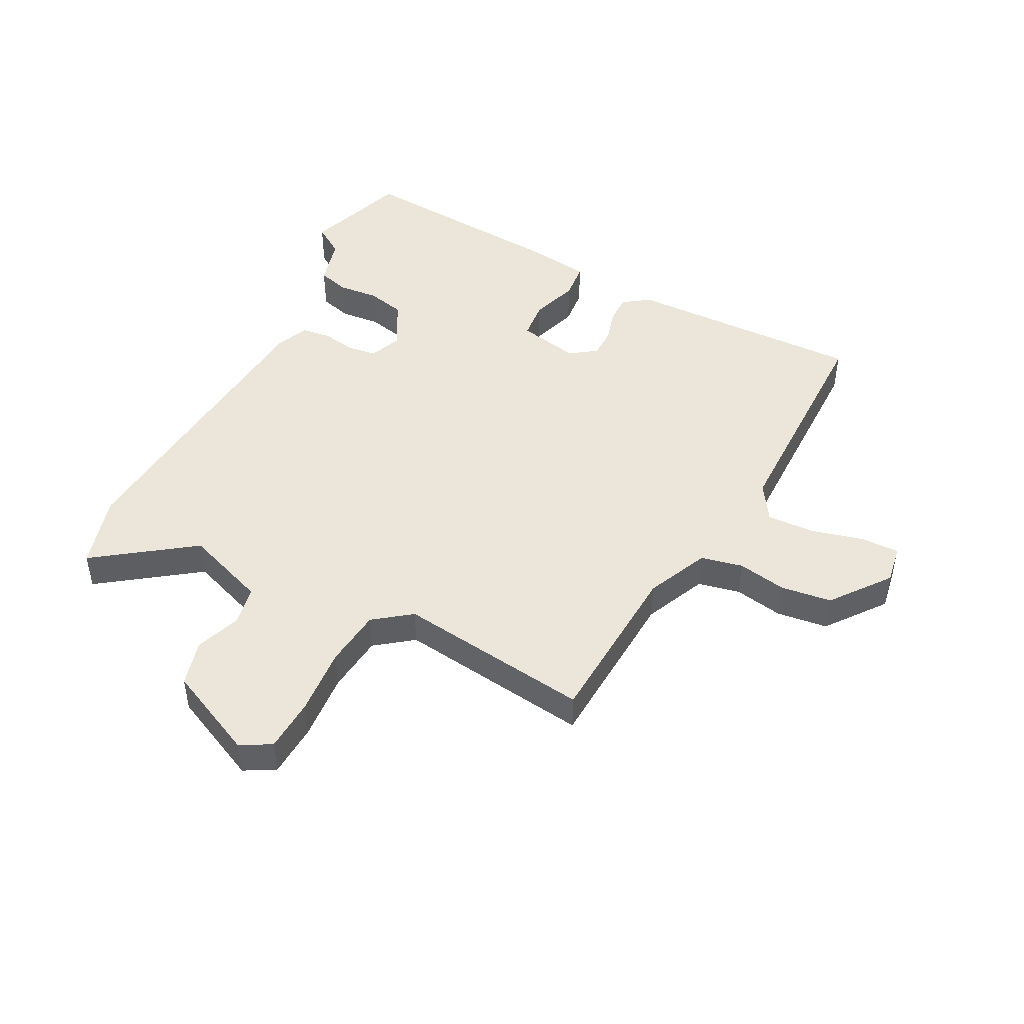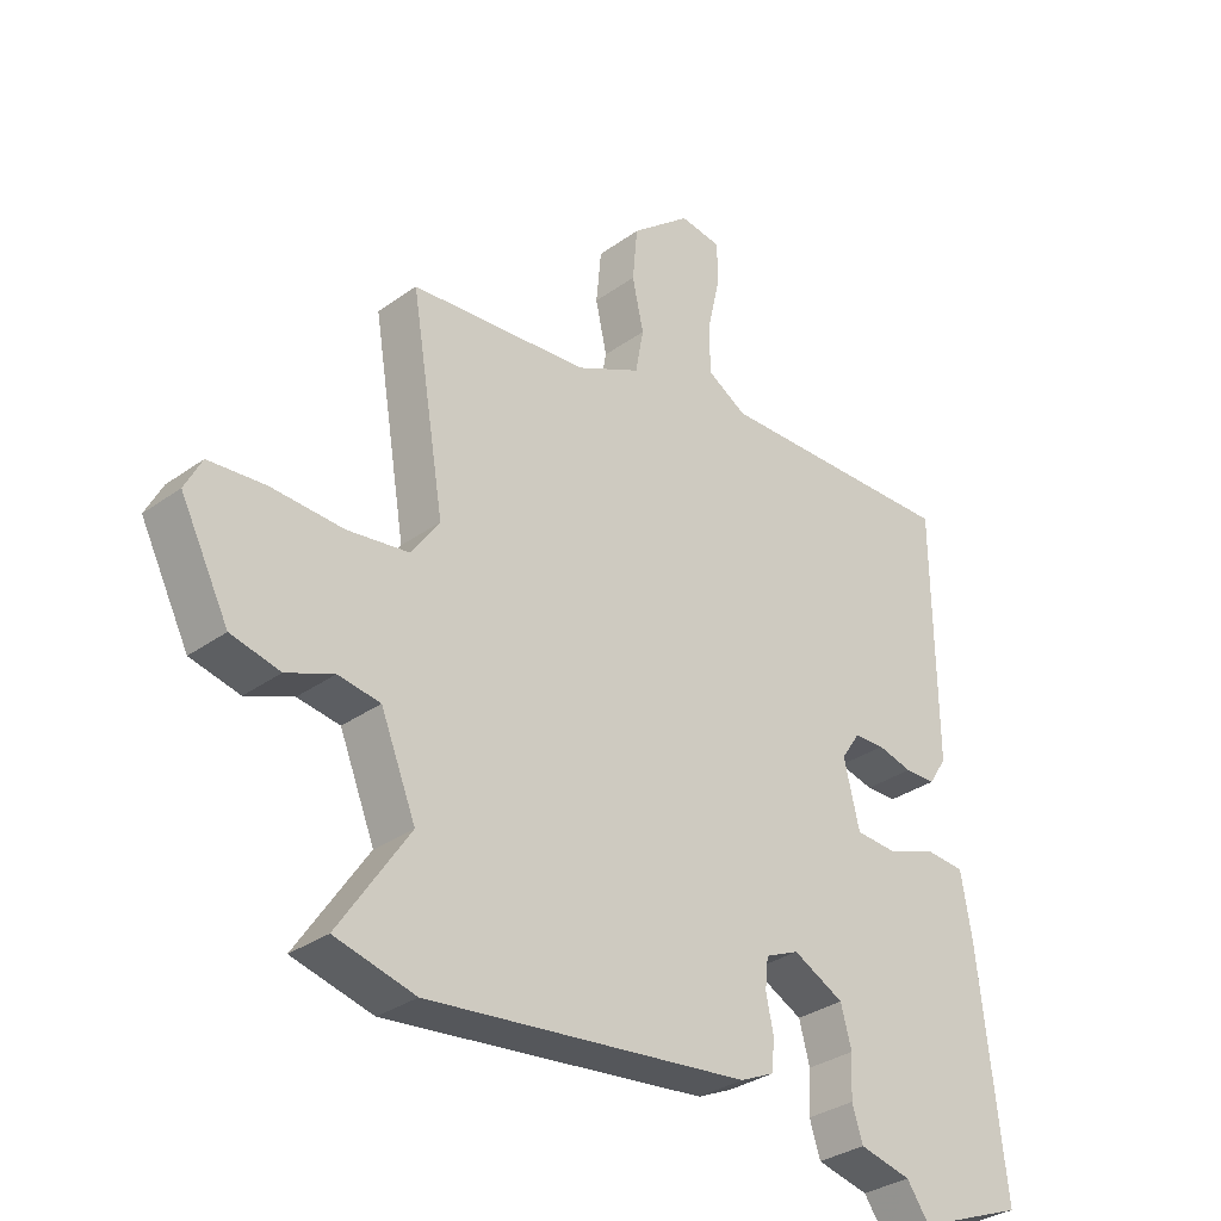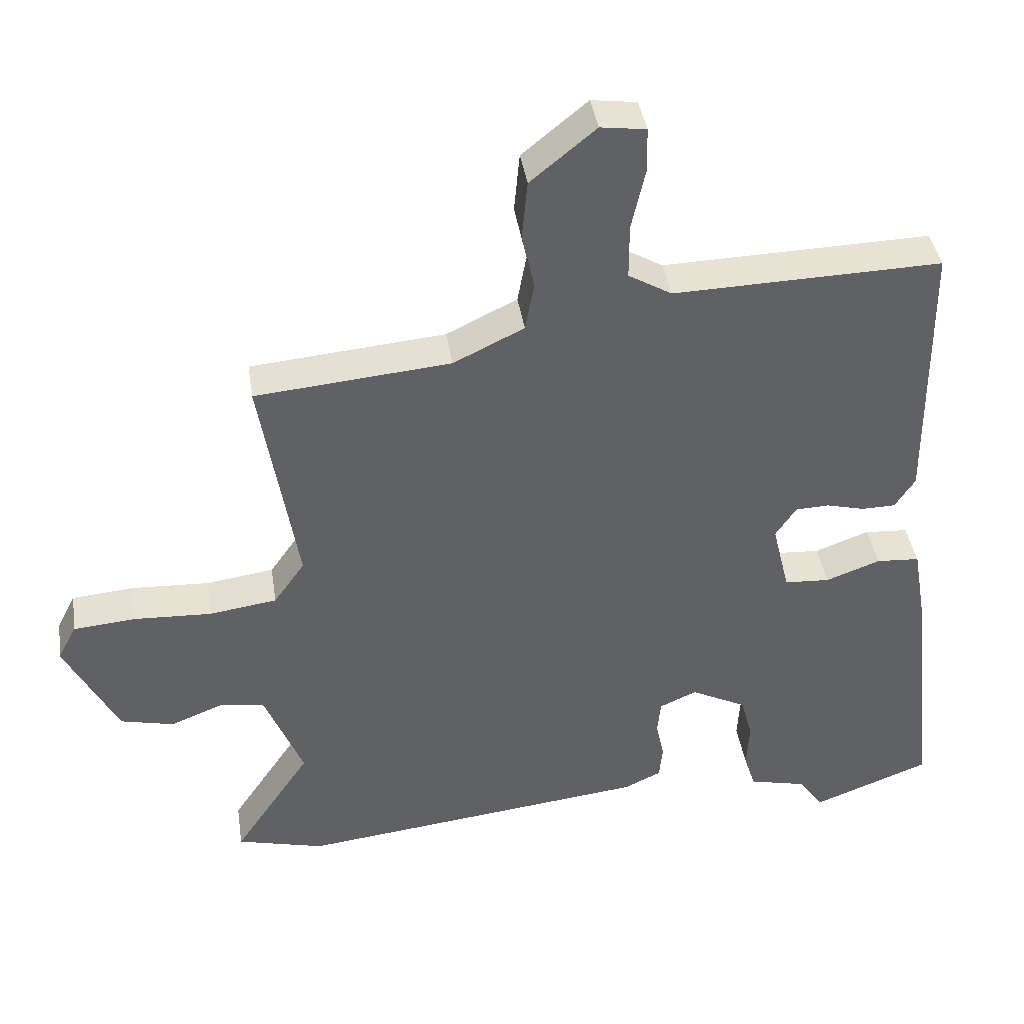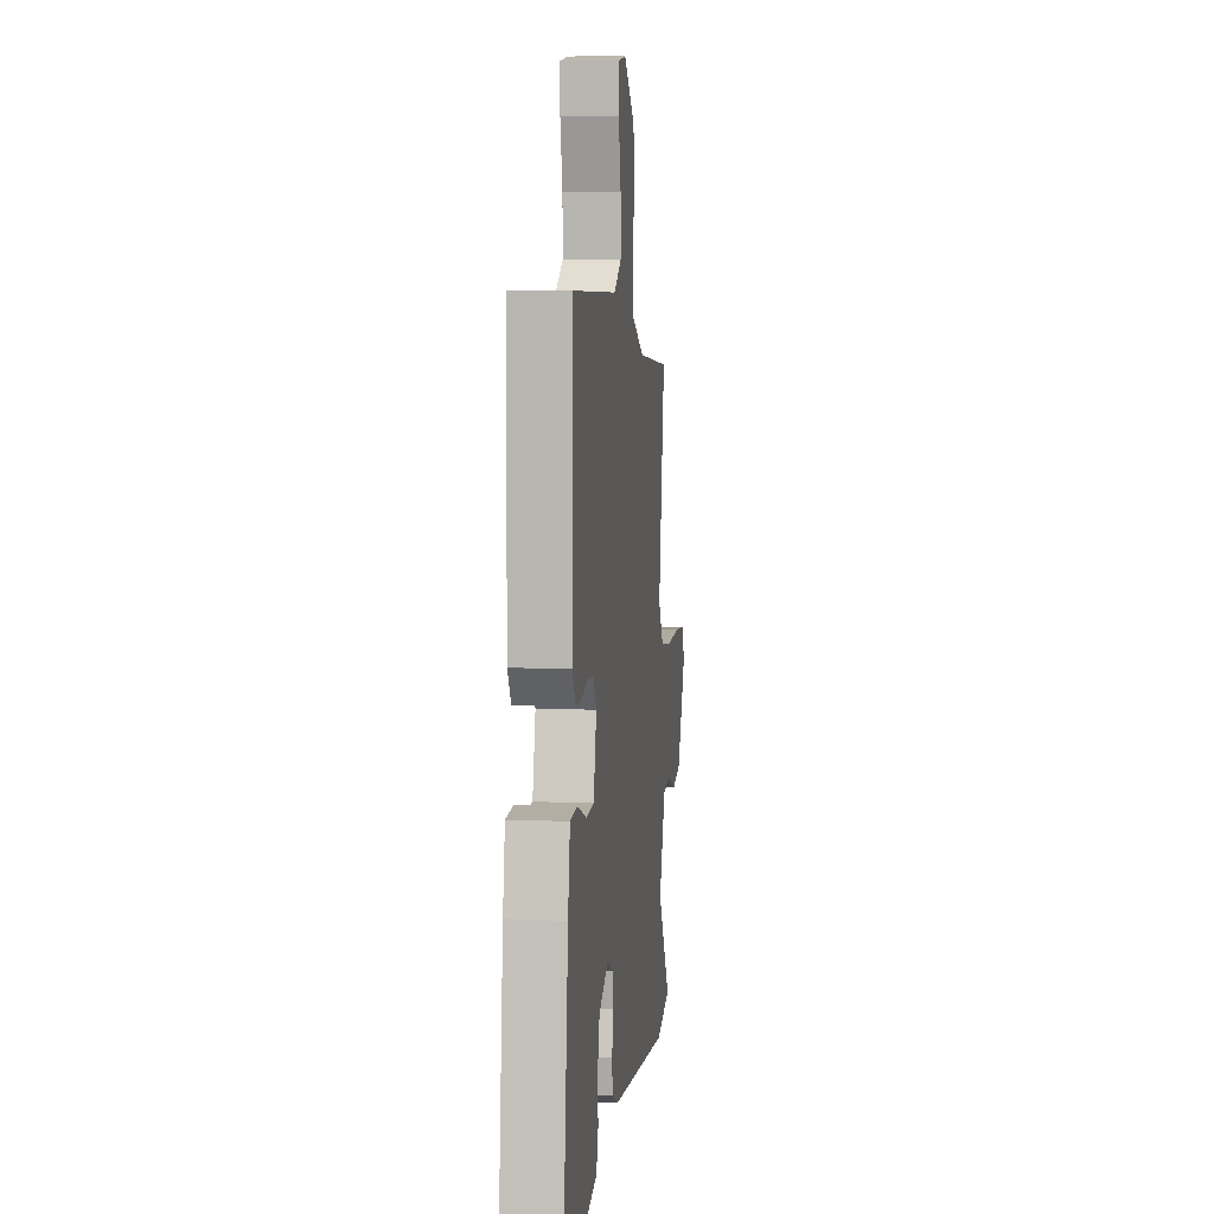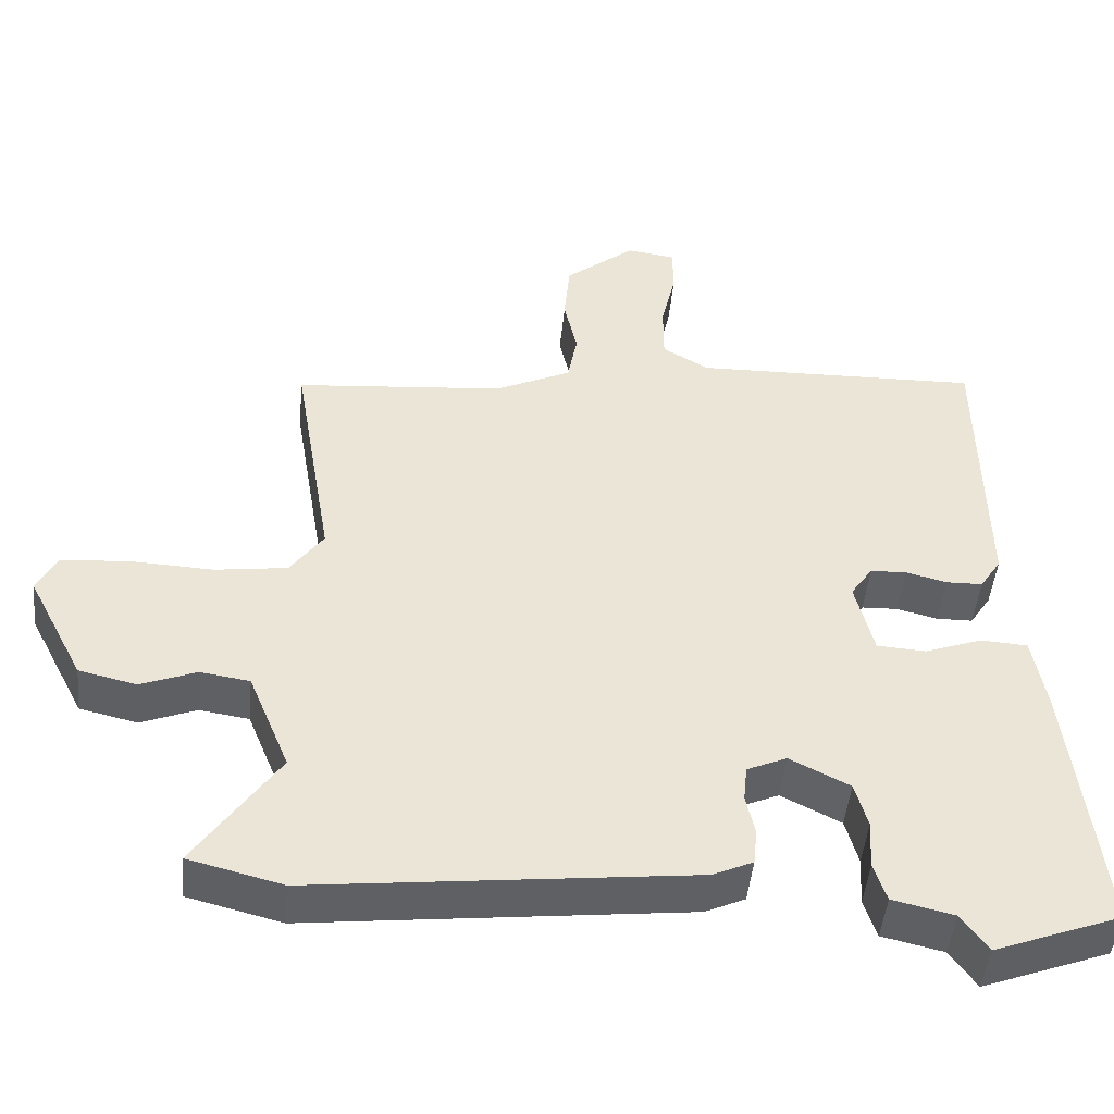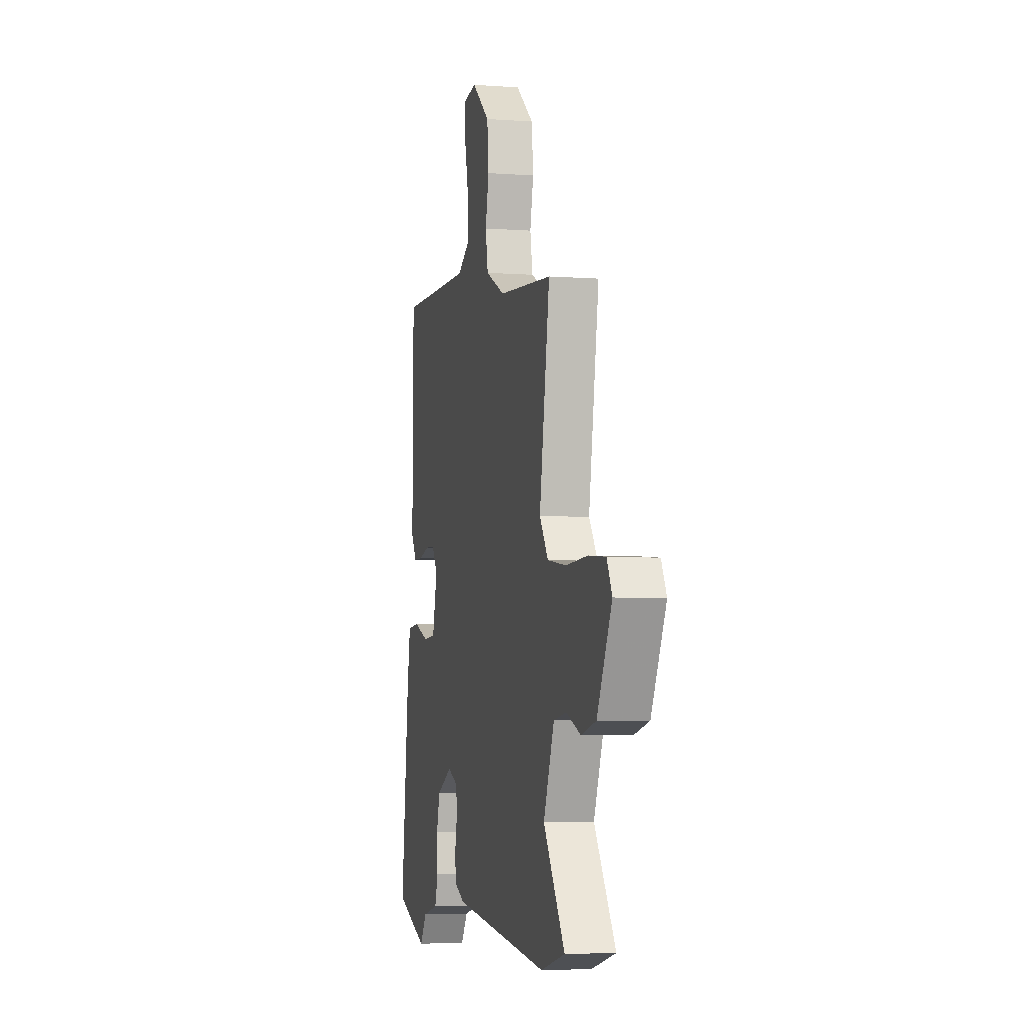
<metadata>
{"format":"obj","ext":"obj","renderer":"f3d","projection":"perspective","resolution":1024,"background":"white","views":[{"elev":46.8,"azim":-64.7,"up":"+Y"},{"elev":-32.2,"azim":-45.0,"up":"+Z"},{"elev":40.3,"azim":-8.6,"up":"+Z"},{"elev":7.4,"azim":96.7,"up":"+Z"},{"elev":-47.5,"azim":-5.6,"up":"+Z"},{"elev":-5.2,"azim":-103.1,"up":"+Z"}]}
</metadata>
<code>
v -0.457 0.07 -0.511
v -0.584 0.07 -0.479
v -0.472 0.07 -0.312
v -0.528 0.07 -0.175
v -0.595 0.07 -0.165
v -0.67 0.07 -0.195
v -0.748 0.07 -0.177
v -0.825 0.07 -0.027
v -0.798 0.07 0.025
v -0.708 0.07 0.033
v -0.594 0.07 0.028
v -0.496 0.07 0.042
v -0.451 0.07 0.106
v -0.505 0.07 0.43
v -0.221 0.07 0.456
v -0.118 0.07 0.506
v -0.105 0.07 0.577
v -0.123 0.07 0.659
v -0.115 0.07 0.745
v -0.02 0.07 0.823
v 0.046 0.07 0.814
v 0.047 0.07 0.749
v 0.027 0.07 0.66
v 0.027 0.07 0.58
v 0.09 0.07 0.543
v 0.48 0.07 0.554
v 0.484 0.07 0.154
v 0.455 0.07 0.109
v 0.406 0.07 0.108
v 0.35 0.07 0.122
v 0.301 0.07 0.12
v 0.271 0.07 0.075
v 0.296 0.07 -0.028
v 0.362 0.07 -0.032
v 0.441 0.07 -0.003
v 0.504 0.07 -0.007
v 0.522 0.07 -0.111
v 0.563 0.07 -0.476
v 0.391 0.07 -0.542
v 0.355 0.07 -0.491
v 0.272 0.07 -0.472
v 0.255 0.07 -0.419
v 0.259 0.07 -0.351
v 0.242 0.07 -0.288
v 0.161 0.07 -0.247
v 0.107 0.07 -0.271
v 0.102 0.07 -0.32
v 0.114 0.07 -0.377
v 0.109 0.07 -0.426
v 0.055 0.07 -0.451
v -0.457 0 -0.511
v -0.584 0 -0.479
v -0.472 0 -0.312
v -0.528 0 -0.175
v -0.595 0 -0.165
v -0.67 0 -0.195
v -0.748 0 -0.177
v -0.825 0 -0.027
v -0.798 0 0.025
v -0.708 0 0.033
v -0.594 0 0.028
v -0.496 0 0.042
v -0.451 0 0.106
v -0.505 0 0.43
v -0.221 0 0.456
v -0.118 0 0.506
v -0.105 0 0.577
v -0.123 0 0.659
v -0.115 0 0.745
v -0.02 0 0.823
v 0.046 0 0.814
v 0.047 0 0.749
v 0.027 0 0.66
v 0.027 0 0.58
v 0.09 0 0.543
v 0.48 0 0.554
v 0.484 0 0.154
v 0.455 0 0.109
v 0.406 0 0.108
v 0.35 0 0.122
v 0.301 0 0.12
v 0.271 0 0.075
v 0.296 0 -0.028
v 0.362 0 -0.032
v 0.441 0 -0.003
v 0.504 0 -0.007
v 0.522 0 -0.111
v 0.563 0 -0.476
v 0.391 0 -0.542
v 0.355 0 -0.491
v 0.272 0 -0.472
v 0.255 0 -0.419
v 0.259 0 -0.351
v 0.242 0 -0.288
v 0.161 0 -0.247
v 0.107 0 -0.271
v 0.102 0 -0.32
v 0.114 0 -0.377
v 0.109 0 -0.426
v 0.055 0 -0.451
f 1 2 3
f 50 1 3
f 49 50 3
f 48 49 3
f 47 48 3
f 46 47 3 4
f 45 46 4
f 40 41 42 43
f 40 43 44
f 39 40 44
f 38 39 44
f 37 38 44
f 36 37 44
f 35 36 44
f 34 35 44
f 33 34 44 45
f 28 29 30
f 27 28 30
f 26 27 30
f 25 26 30
f 24 25 30 31
f 21 22 23
f 20 21 23
f 19 20 23
f 18 19 23
f 17 18 23
f 16 17 23 24
f 13 14 15
f 13 15 16
f 24 31 32
f 16 24 32
f 13 16 32
f 12 13 32
f 9 10 11
f 8 9 11
f 7 8 11
f 6 7 11
f 5 6 11
f 32 33 45
f 12 32 45
f 11 12 45
f 5 11 45
f 4 5 45
f 53 52 51
f 53 51 100
f 53 100 99
f 53 99 98
f 53 98 97
f 54 53 97 96
f 54 96 95
f 93 92 91 90
f 94 93 90
f 94 90 89
f 94 89 88
f 94 88 87
f 94 87 86
f 94 86 85
f 94 85 84
f 95 94 84 83
f 80 79 78
f 80 78 77
f 80 77 76
f 80 76 75
f 81 80 75 74
f 73 72 71
f 73 71 70
f 73 70 69
f 73 69 68
f 73 68 67
f 74 73 67 66
f 65 64 63
f 66 65 63
f 82 81 74
f 82 74 66
f 82 66 63
f 82 63 62
f 61 60 59
f 61 59 58
f 61 58 57
f 61 57 56
f 61 56 55
f 95 83 82
f 95 82 62
f 95 62 61
f 95 61 55
f 95 55 54
f 1 51 52 2
f 2 52 53 3
f 3 53 54 4
f 4 54 55 5
f 5 55 56 6
f 6 56 57 7
f 7 57 58 8
f 8 58 59 9
f 9 59 60 10
f 10 60 61 11
f 11 61 62 12
f 12 62 63 13
f 13 63 64 14
f 14 64 65 15
f 15 65 66 16
f 16 66 67 17
f 17 67 68 18
f 18 68 69 19
f 19 69 70 20
f 20 70 71 21
f 21 71 72 22
f 22 72 73 23
f 23 73 74 24
f 24 74 75 25
f 25 75 76 26
f 26 76 77 27
f 27 77 78 28
f 28 78 79 29
f 29 79 80 30
f 30 80 81 31
f 31 81 82 32
f 32 82 83 33
f 33 83 84 34
f 34 84 85 35
f 35 85 86 36
f 36 86 87 37
f 37 87 88 38
f 38 88 89 39
f 39 89 90 40
f 40 90 91 41
f 41 91 92 42
f 42 92 93 43
f 43 93 94 44
f 44 94 95 45
f 45 95 96 46
f 46 96 97 47
f 47 97 98 48
f 48 98 99 49
f 49 99 100 50
f 50 100 51 1

</code>
